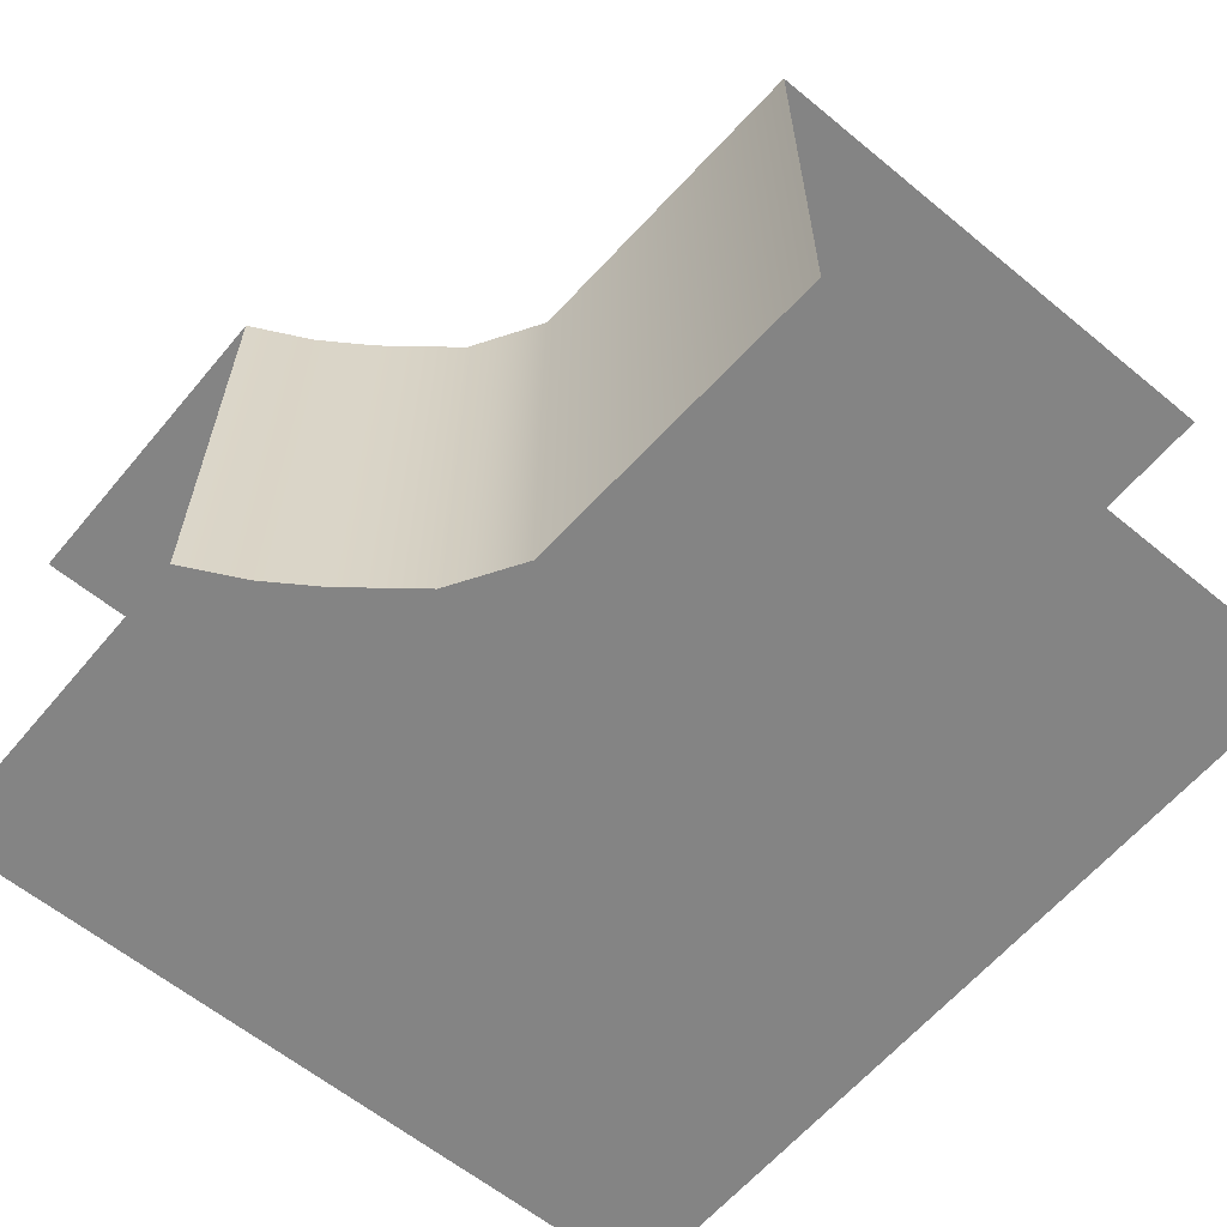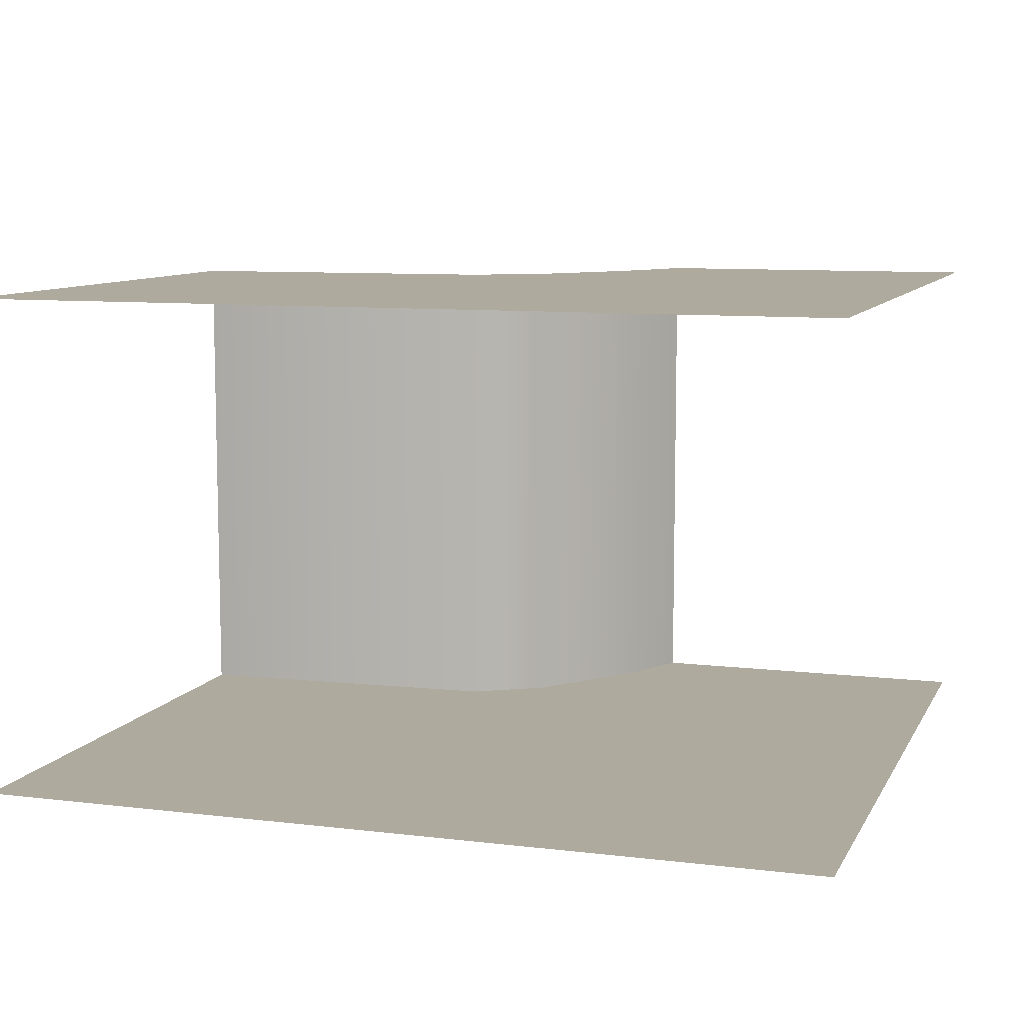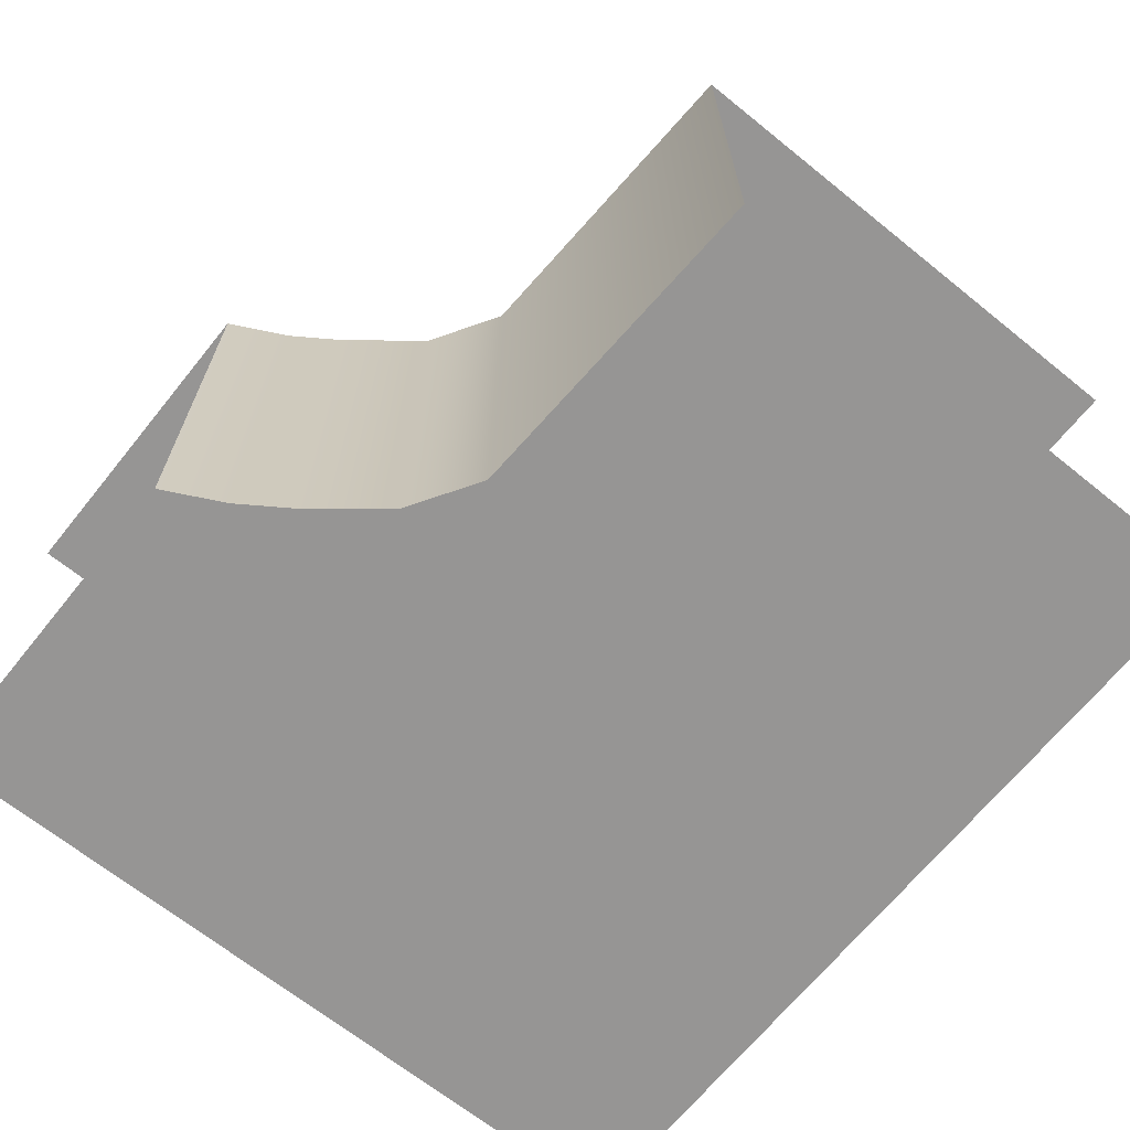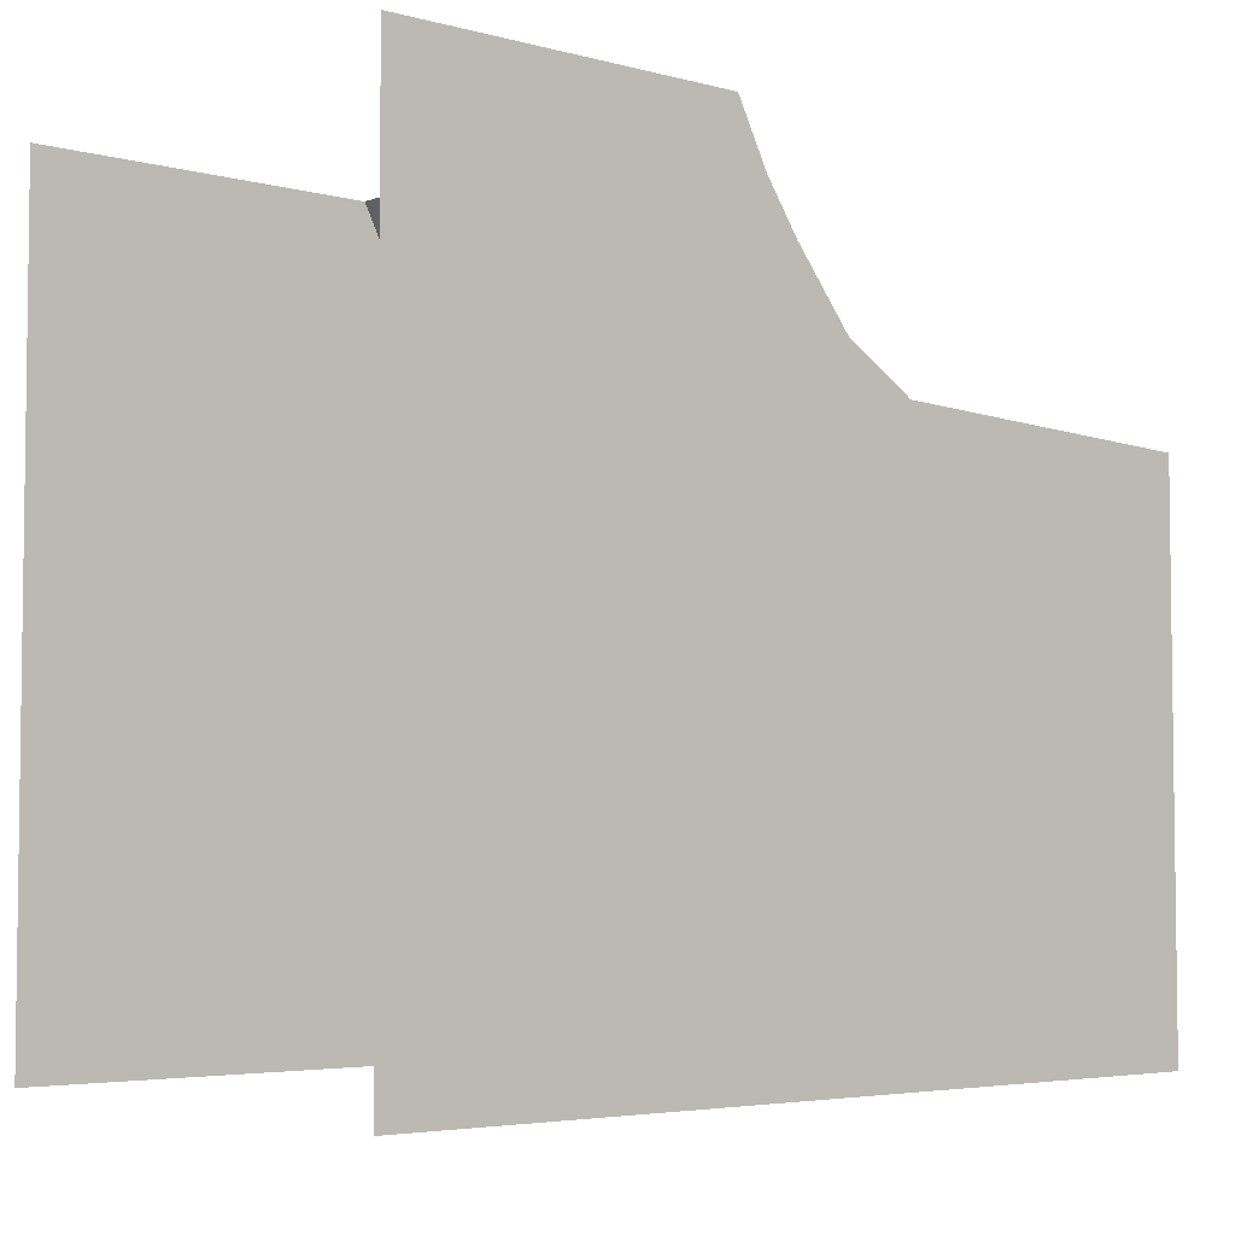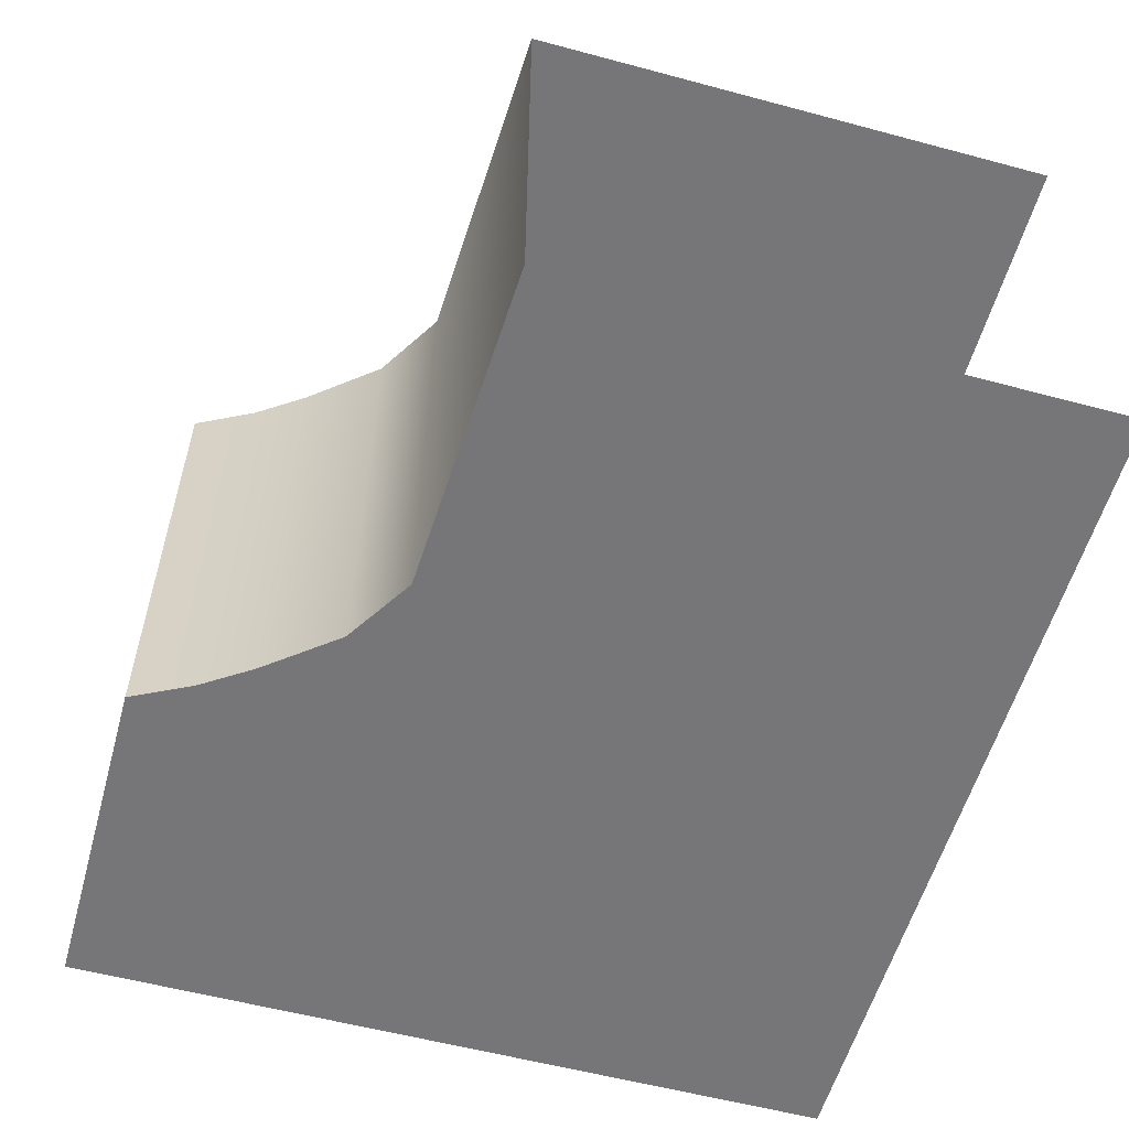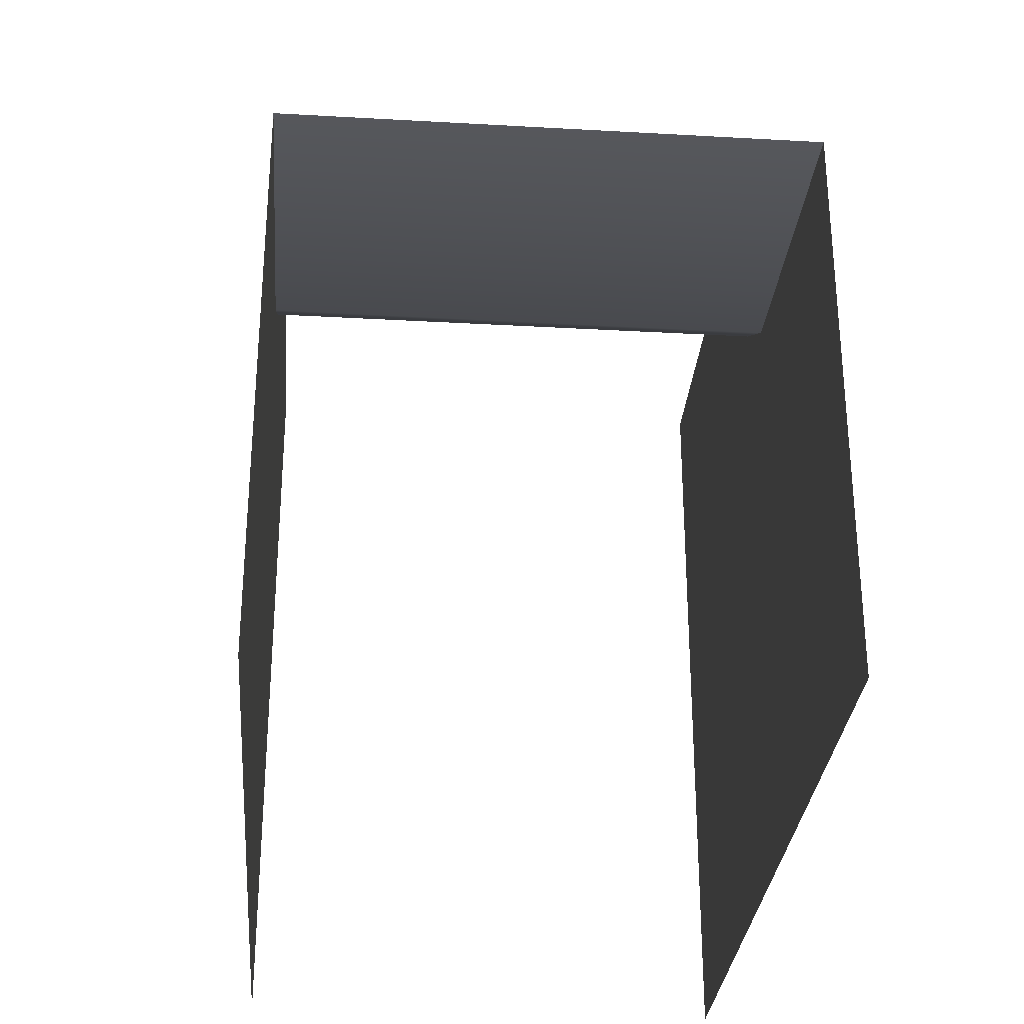
<metadata>
{"format":"obj","ext":"obj","renderer":"f3d","projection":"perspective","resolution":1024,"background":"white","views":[{"elev":-61.4,"azim":50.1,"up":"+Y"},{"elev":9.2,"azim":-162.1,"up":"+Y"},{"elev":-67.6,"azim":51.1,"up":"+Y"},{"elev":-4.5,"azim":-40.3,"up":"+Z"},{"elev":-56.9,"azim":74.4,"up":"+Y"},{"elev":-30.2,"azim":85.3,"up":"+Z"}]}
</metadata>
<code>
o Cylinder (17)
g Cylinder (17)
v -1.564 3 1.5
v -1.384 3 1.146
v -3.582 3 1.5
v -3.582 3 -3.13
v -1.186 3 0.8533
v -0.8538 3 0.4399
v -0.4357 3 0.1816
v 1.513 3 0.0948
v 1.513 3 -3.13
v -1.384 1.515 1.146
v -1.564 1.515 1.5
v -1.186 1.515 0.8533
v -0.8538 1.515 0.4399
v -0.4357 1.515 0.1816
v 1.513 1.515 0.0948
v -1.564 0.03084 1.5
v -1.384 0.03084 1.146
v -3.582 0.03084 1.5
v -3.582 0.03083 -3.13
v -1.186 0.03084 0.8533
v -0.8538 0.03084 0.4399
v -0.4357 0.03084 0.1816
v 1.513 0.03084 0.09479
v 1.513 0.03083 -3.13
f 2 5 4
f 5 6 4
f 6 7 4
f 19 20 17
f 19 21 20
f 19 22 21
f 3 1 2
f 2 4 3
f 4 7 8
f 8 9 4
f 10 2 1
f 1 11 10
f 12 5 2
f 2 10 12
f 13 6 5
f 5 12 13
f 14 7 6
f 6 13 14
f 15 8 7
f 7 14 15
f 18 19 17
f 17 16 18
f 19 24 23
f 23 22 19
f 10 11 16
f 16 17 10
f 12 10 17
f 17 20 12
f 13 12 20
f 20 21 13
f 14 13 21
f 21 22 14
f 15 14 22
f 22 23 15

</code>
